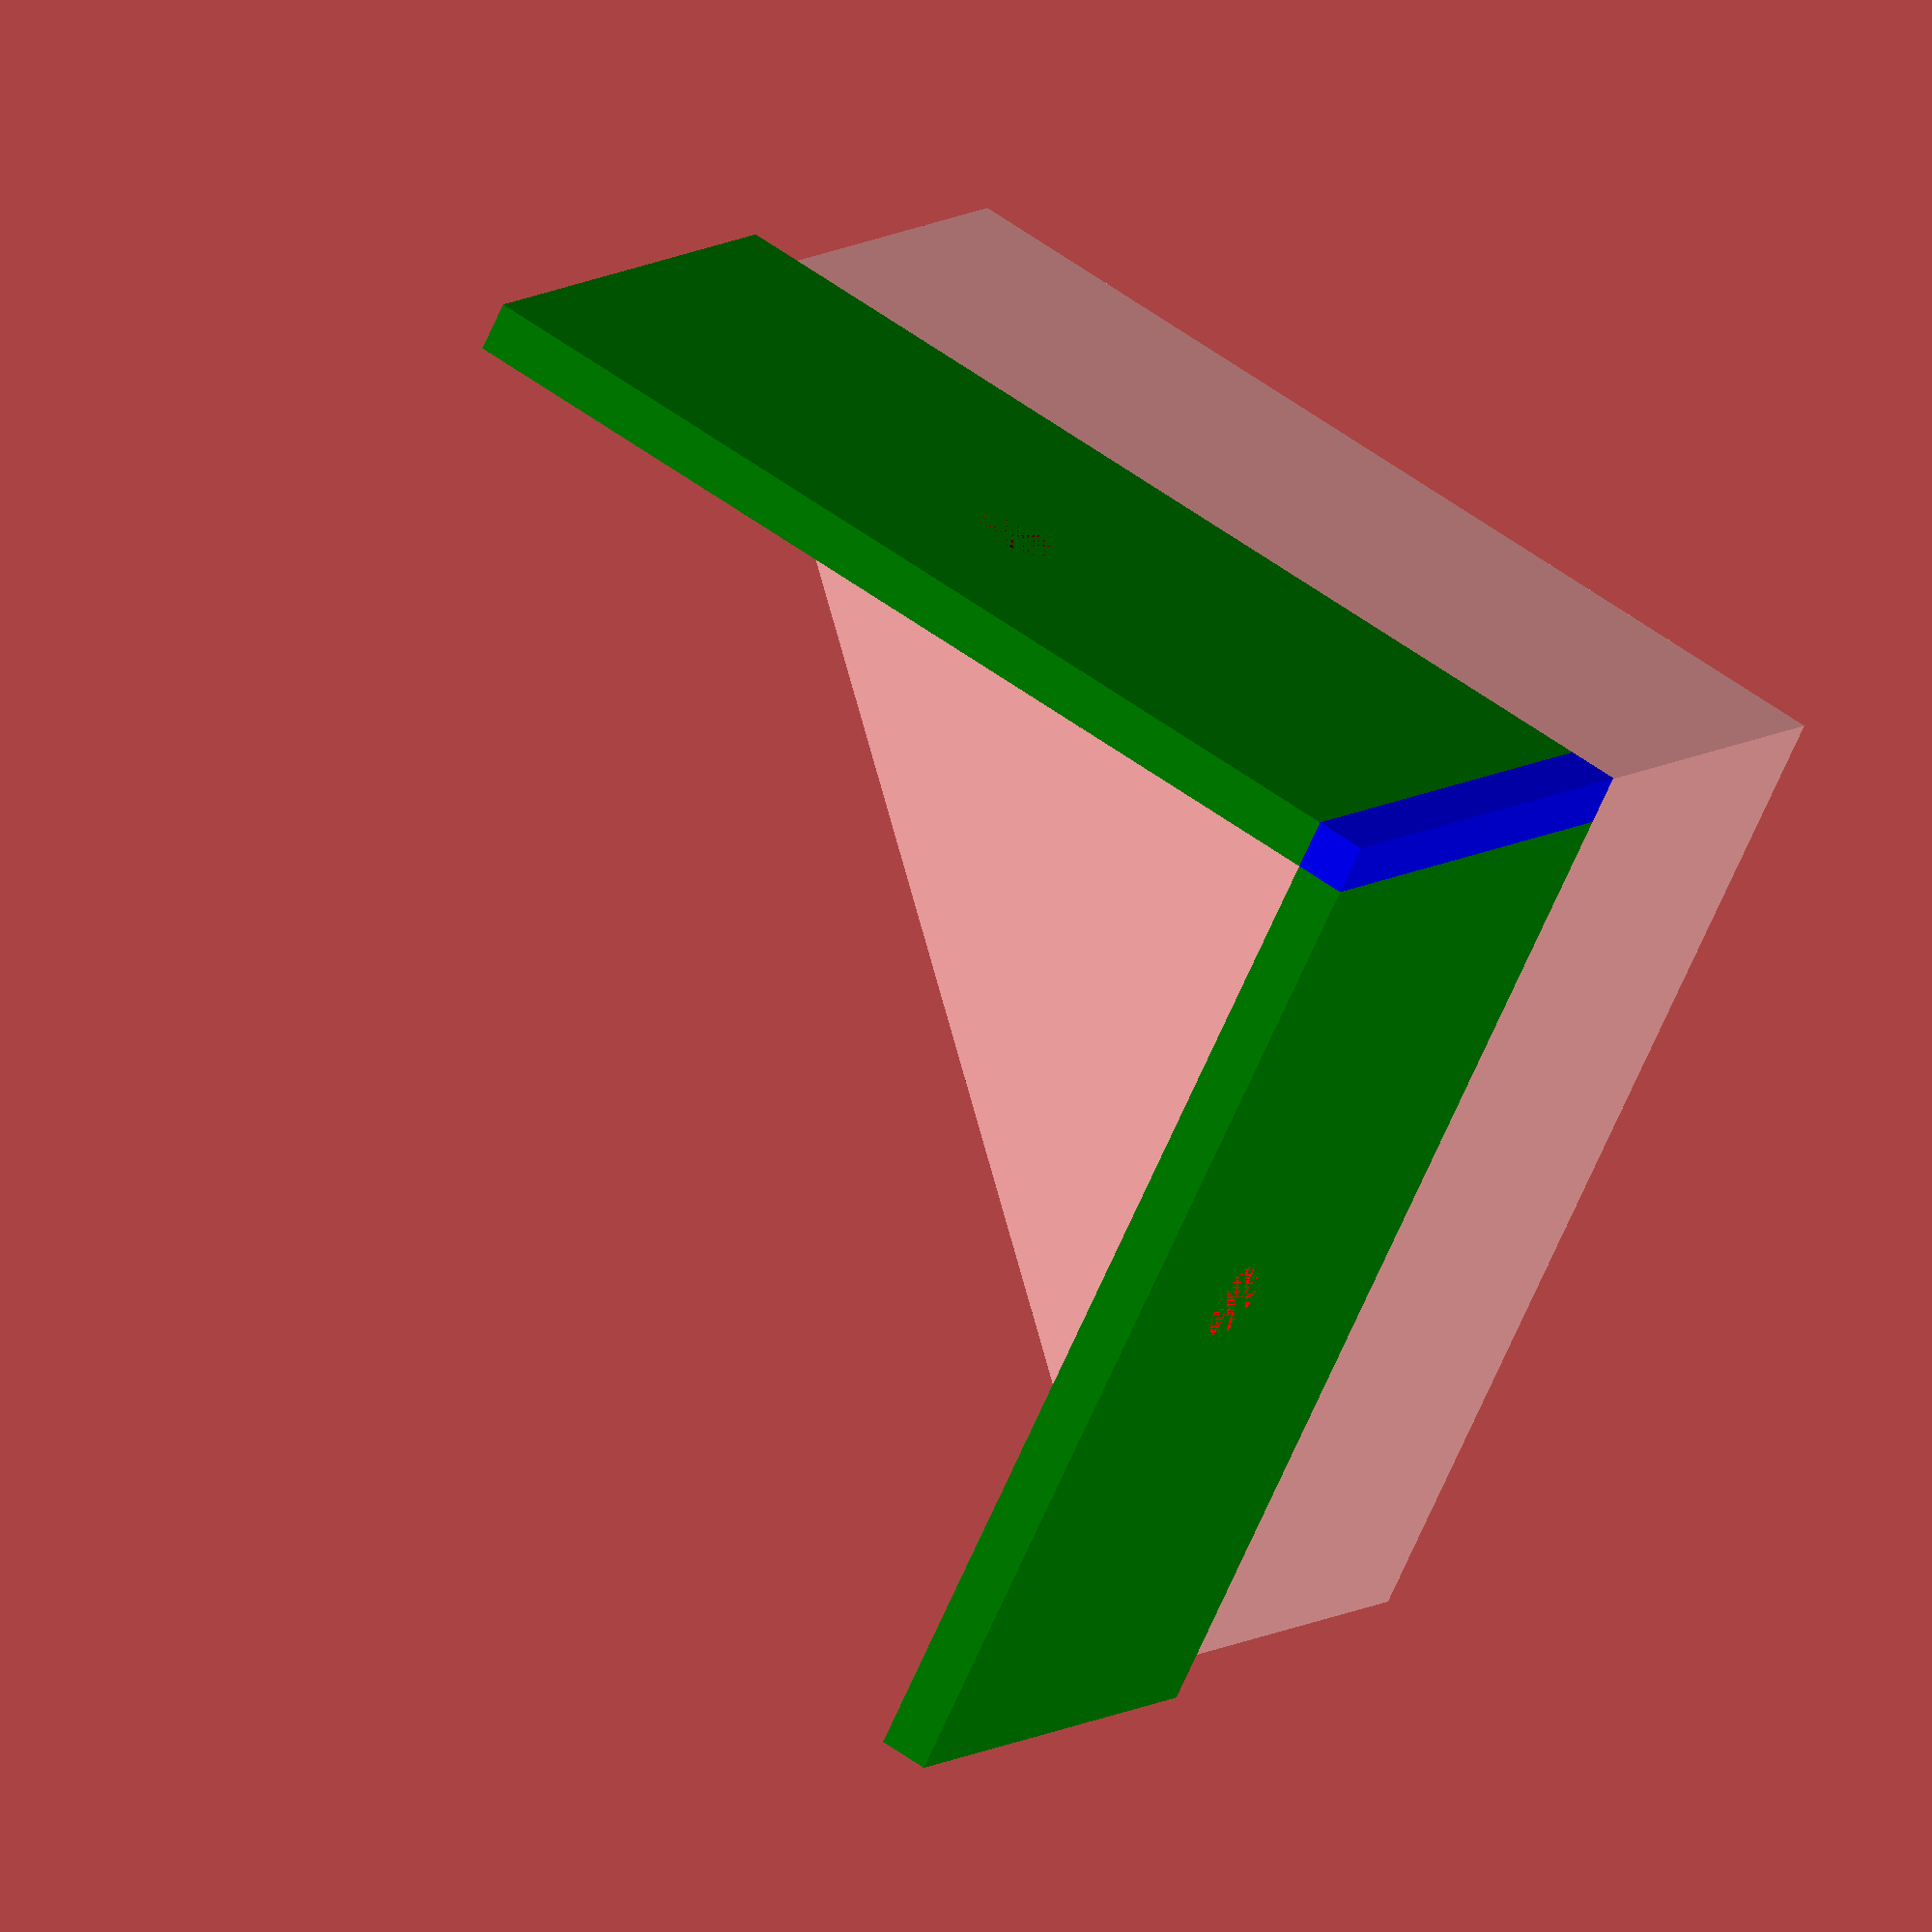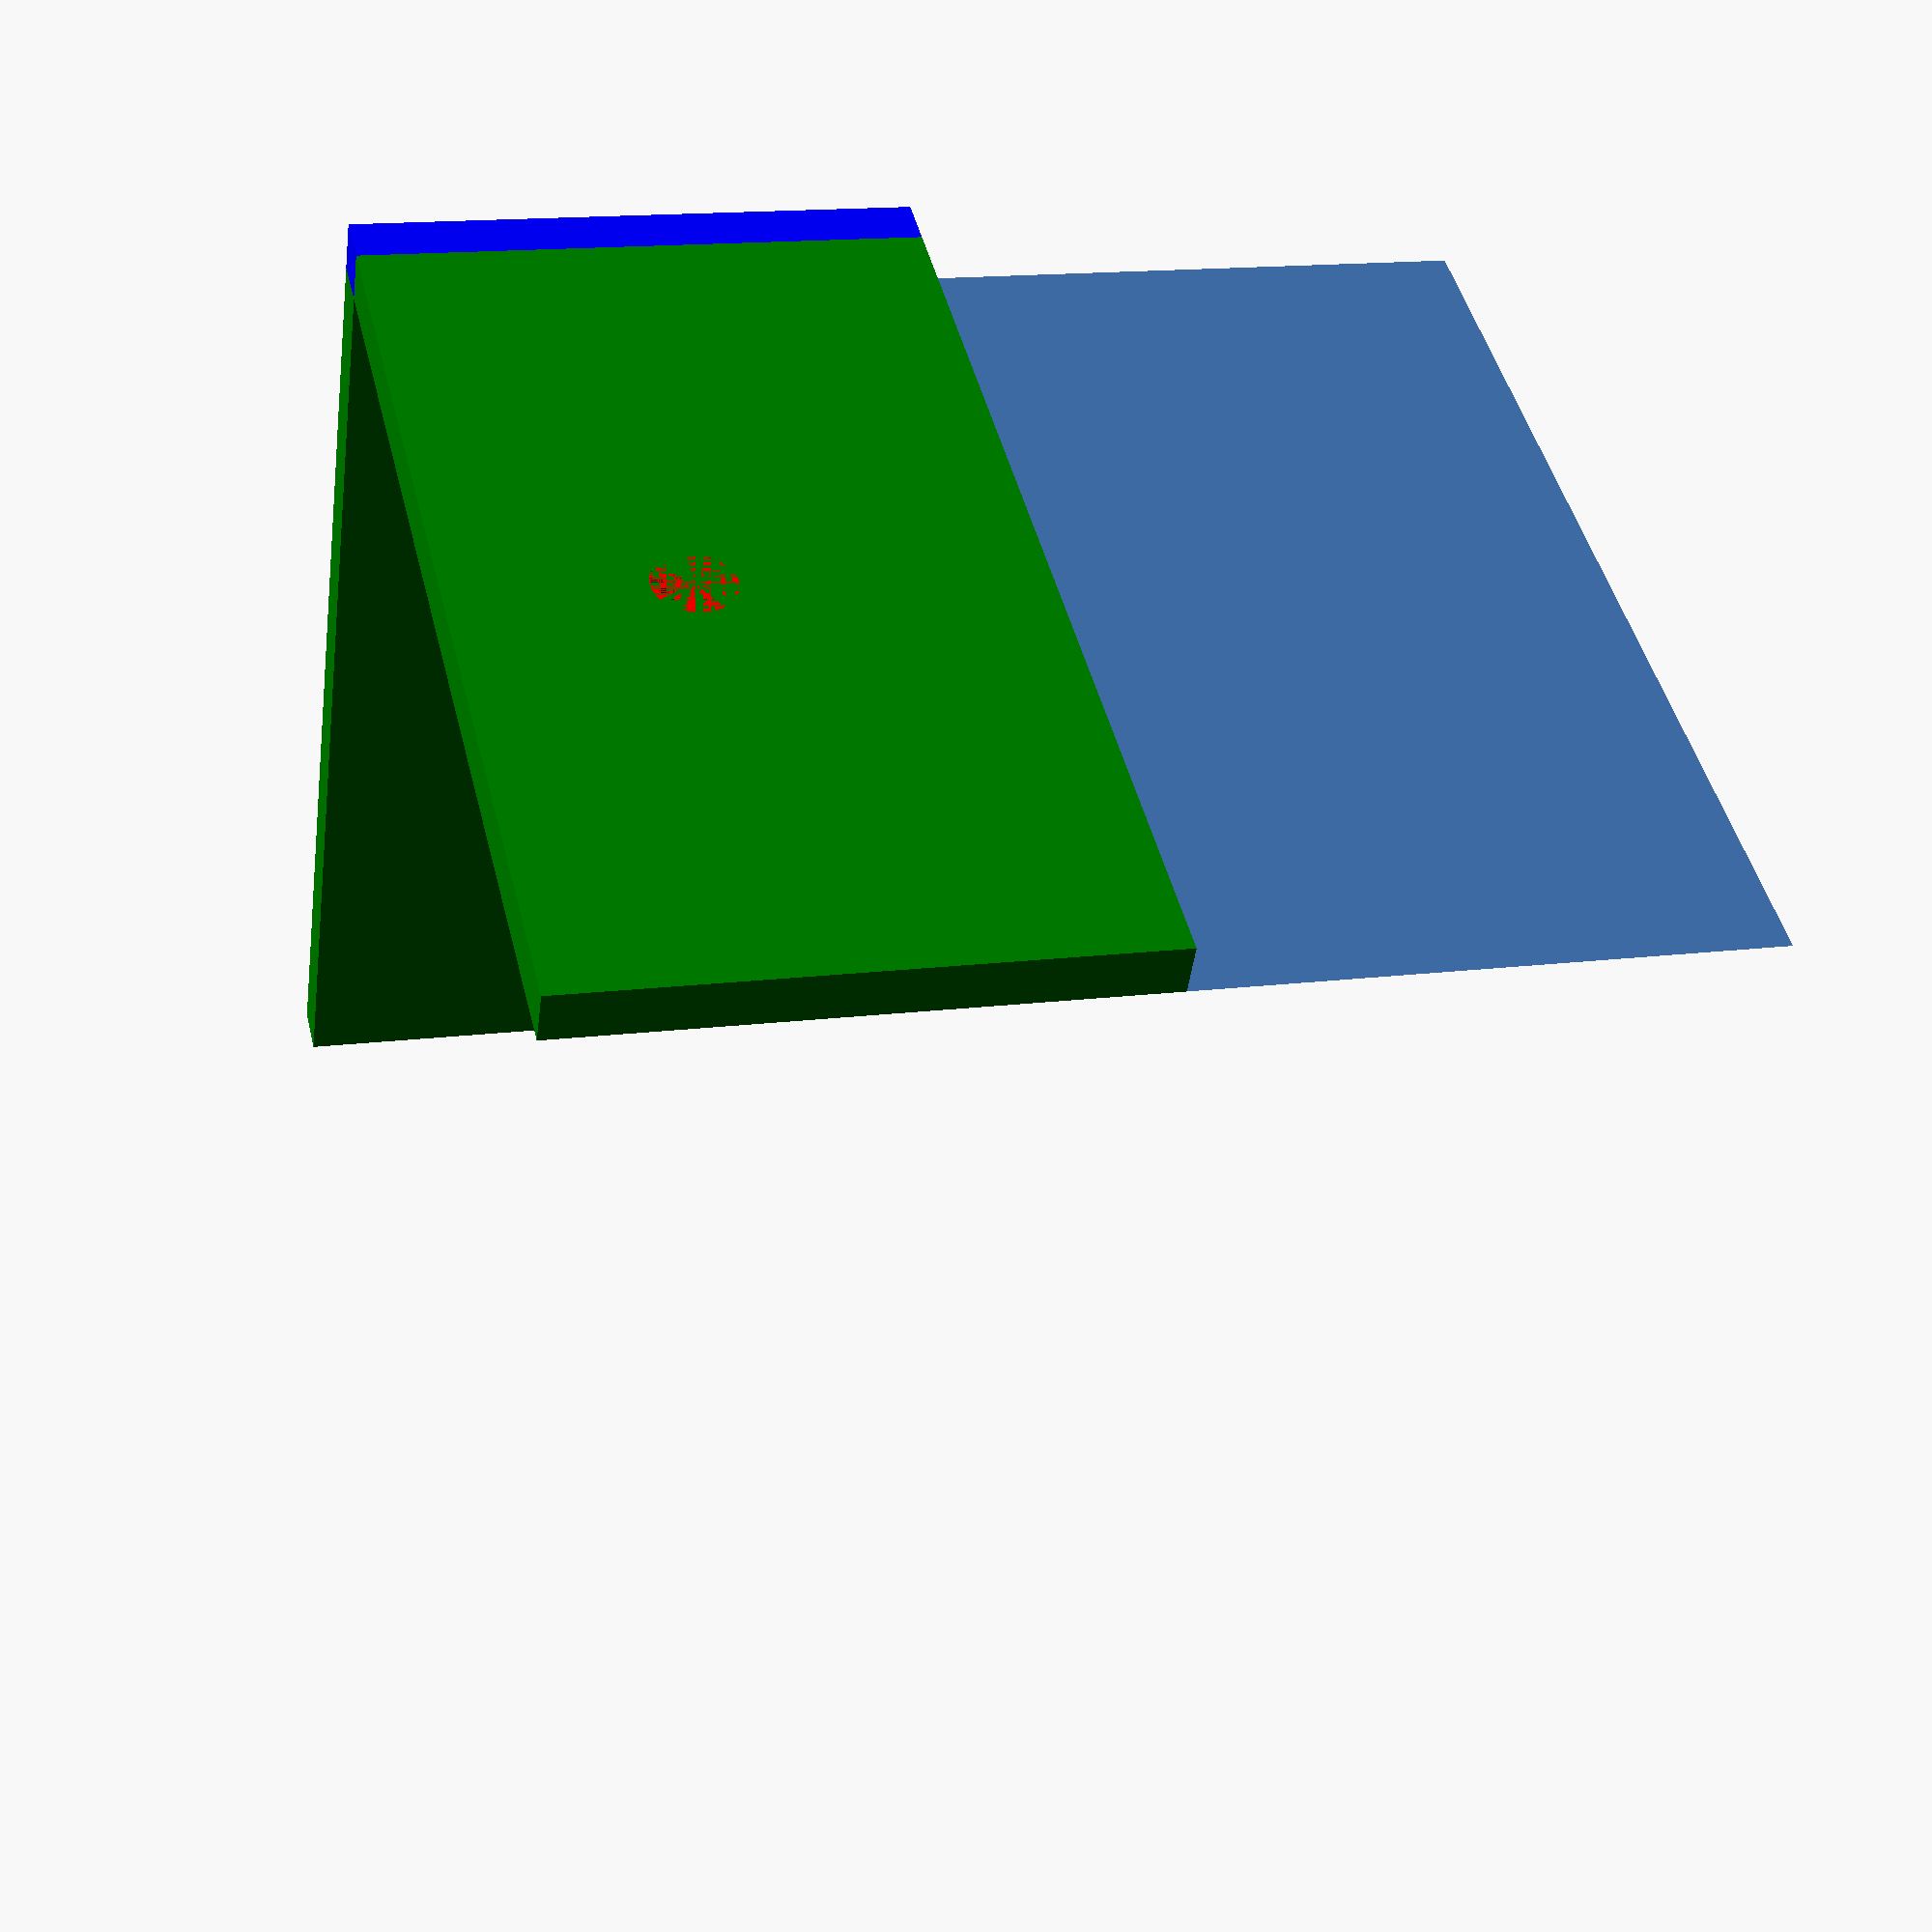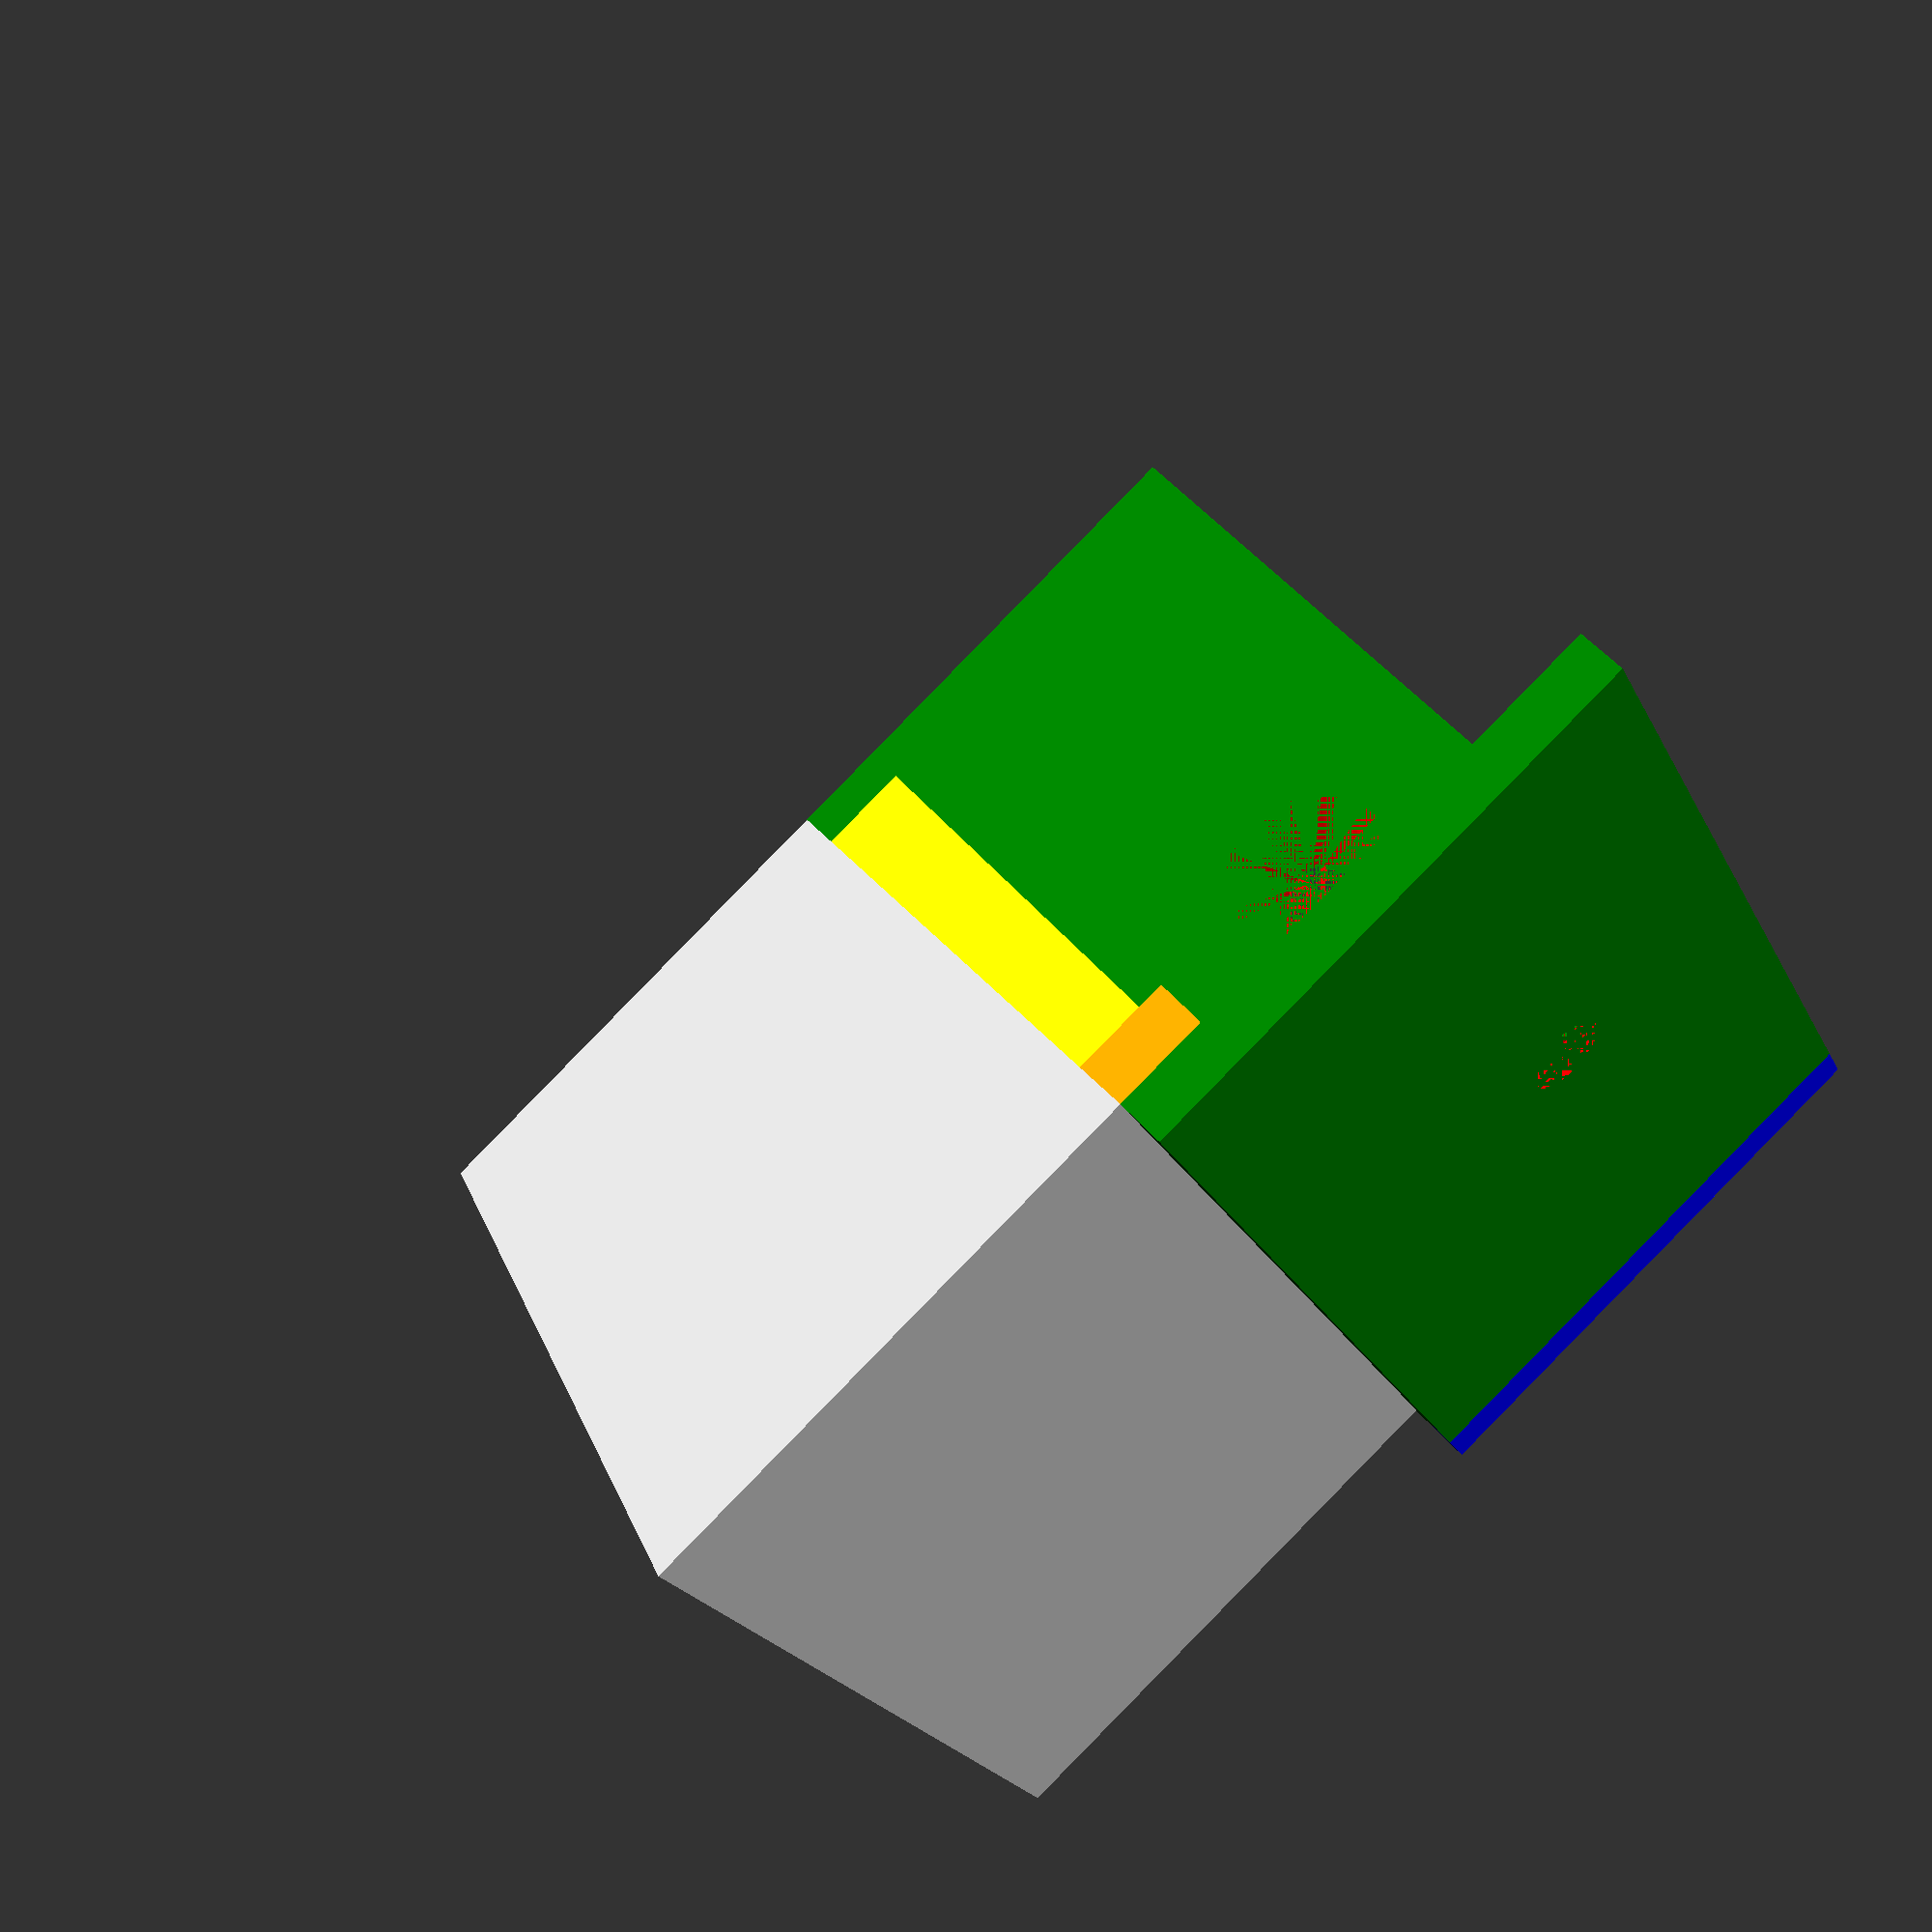
<openscad>
//Breite
x=15;
//WidthKlotz
w=x+10;
//Dicke
d=1.25; //-1.35
//Innen
b=x-d;
//Schraube oben durchmesser
sod=5;
//Schraube unten durchmesser
sud=2;
//Schraubenkopflänge
skl=d;
//Klickabstand
ka=11;
//Breite-Klickabstand
kb=b-ka;
//thickness
t=d;

$fn=36;

//Kubus komplette äußere Hoehe und mit Toleranz an beiden Seiten (w), w noch anpassen

//cube([w,w,b]);

//Daraus machen wir jetzt ein Polygon (nur den queren Dreiecksteil)

linear_extrude(b)
polygon([[0,0],[0,w],[w,w]]);

//Jetzt Wände für die Schrauben hochziehen mit Versatz (d) nach hinten
module wand1()
{
    difference() {
color("green")
translate([-d,0,b])
cube([t,w,b]);

//Jetzt Bohrung mittig setzen vor Verbinder mit Klotz

color("red")
translate([0,w/2,b+b/2+t])
rotate([270,0,90])
cylinder(d, d1=sod,d2=sud);
    }
}

wand1();

//Der Verbinder hat t+t

color("yellow")
translate([0,t+t,b]) 
cube([t+t,w-t-t,t+t]);

//Wand2

module wand2()
{
    translate([0,w,0]) 
    rotate([0,0,270])
   wand1();
}
wand2();

//Connector 2

color("orange")
translate([0,w-t-t,b]) 
cube([w-t-t,t+t,t+t]);

//Connector 2

color("blue")
translate([-d,w,b]) 
cube([d,d,b]);
</openscad>
<views>
elev=172.0 azim=297.0 roll=153.4 proj=o view=solid
elev=344.7 azim=29.1 roll=74.5 proj=p view=solid
elev=270.9 azim=297.4 roll=224.4 proj=p view=solid
</views>
